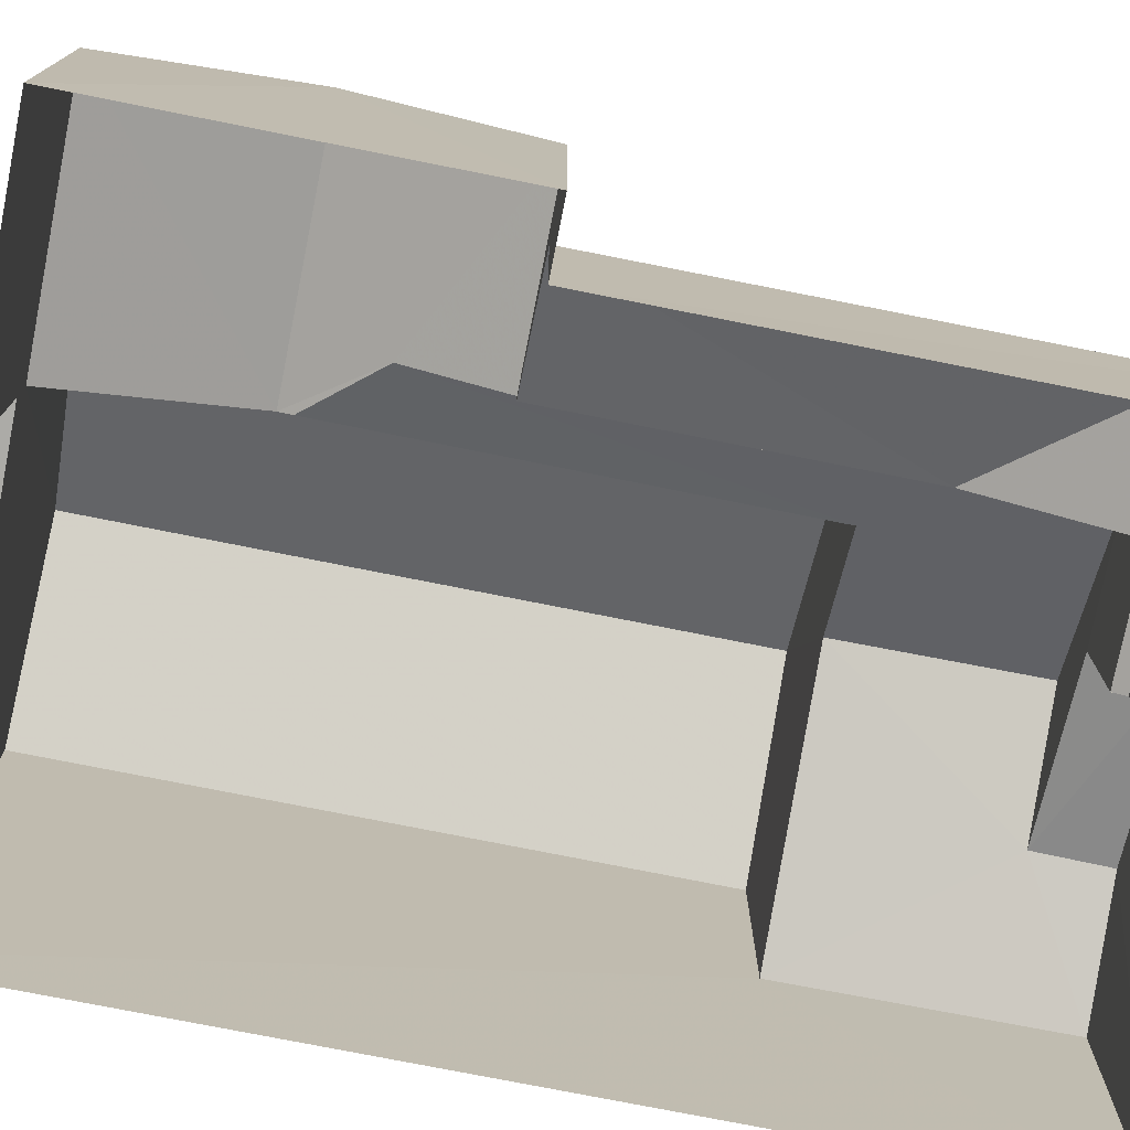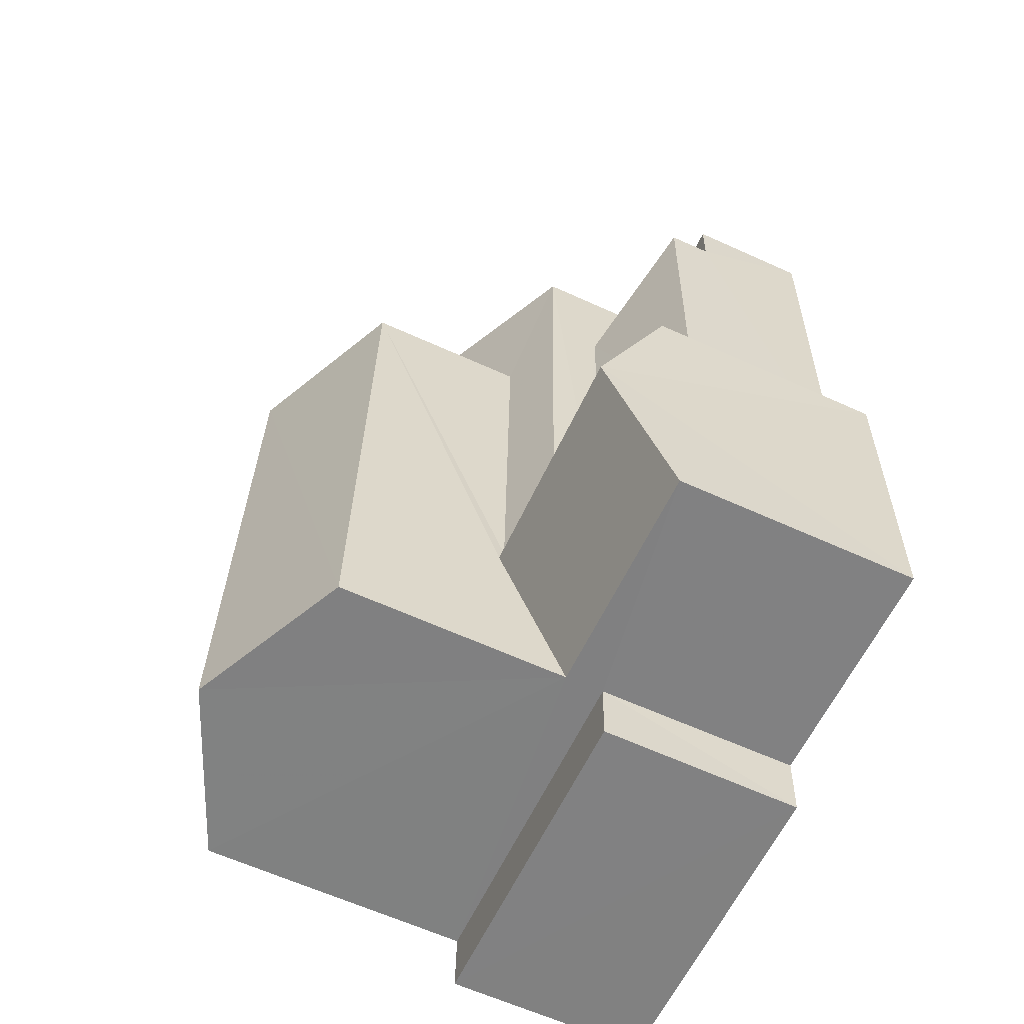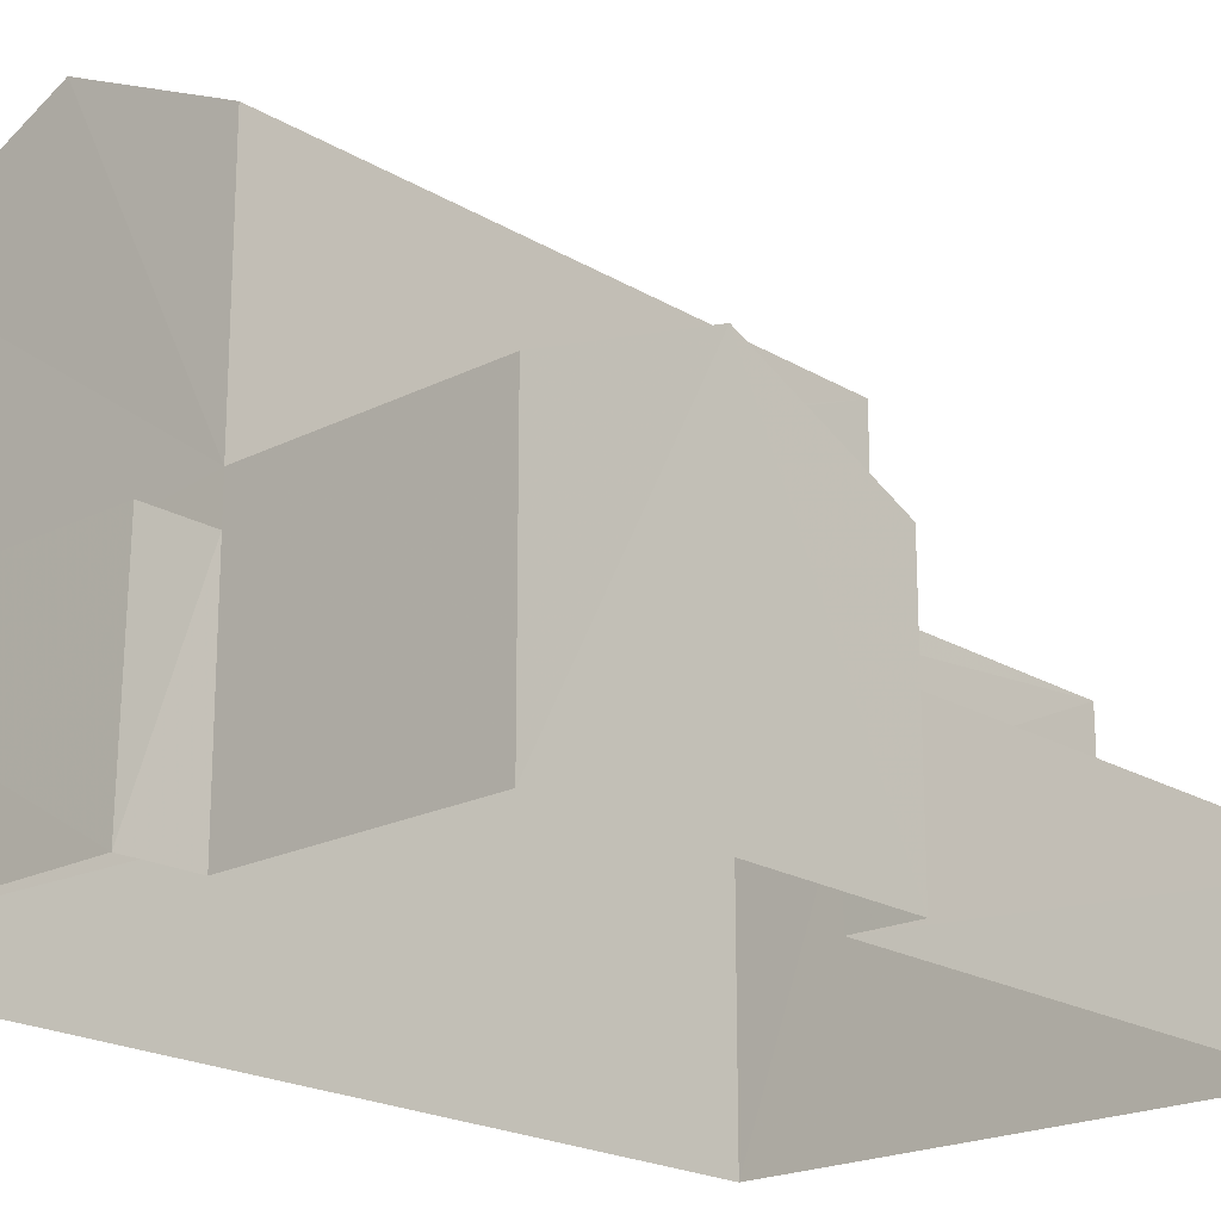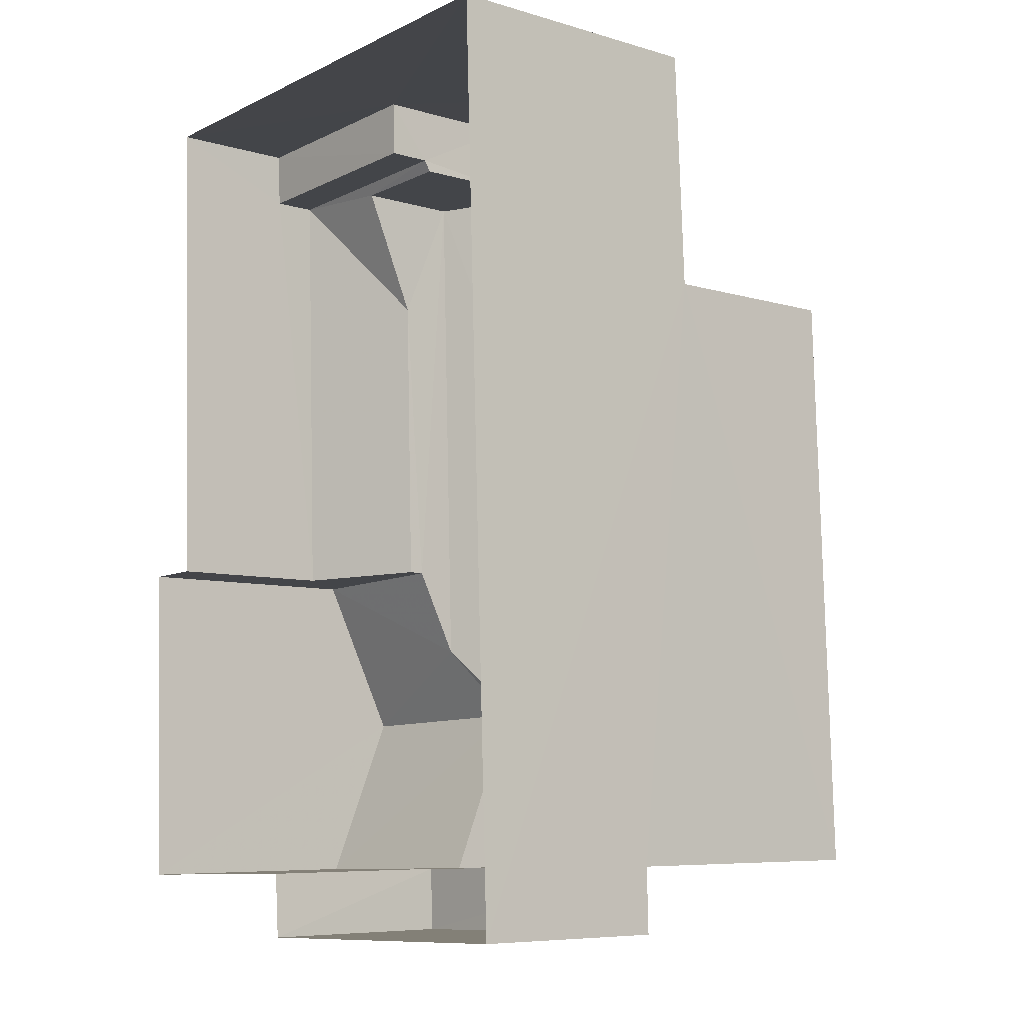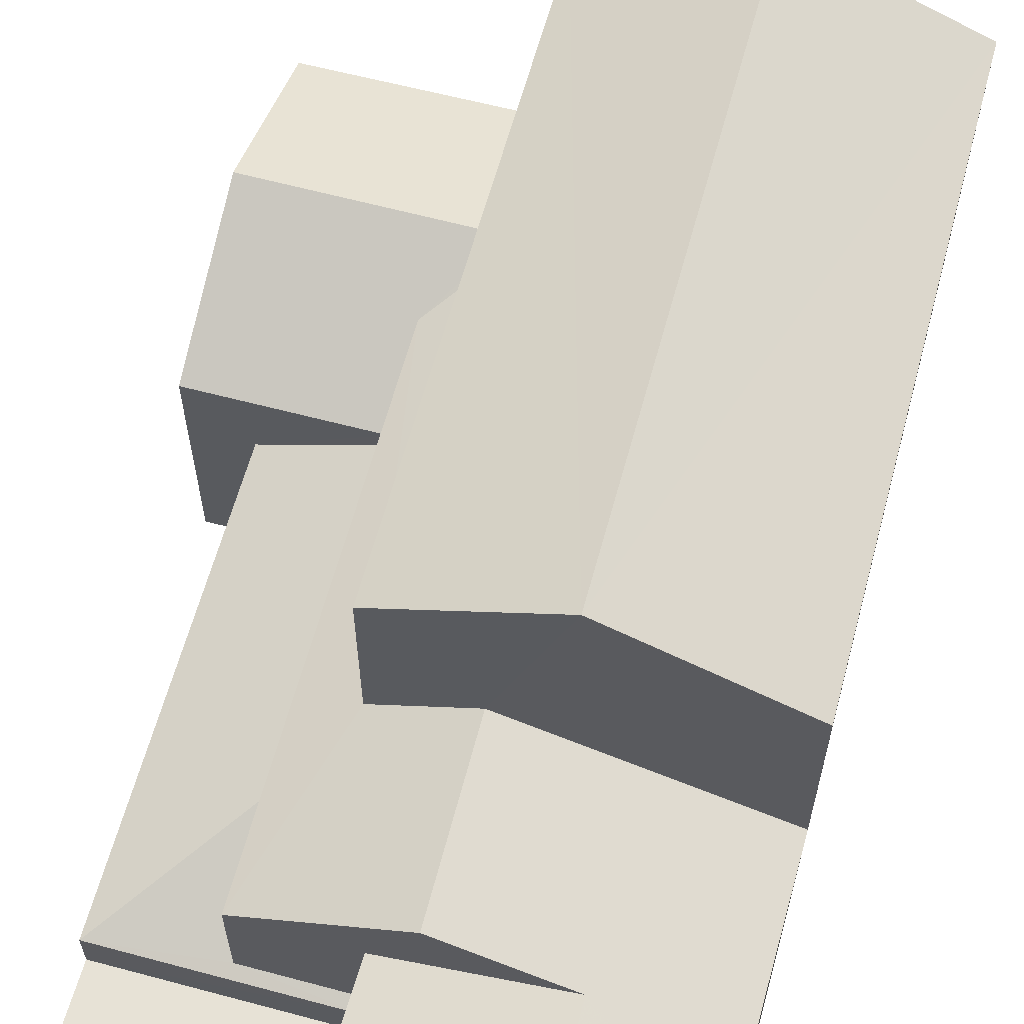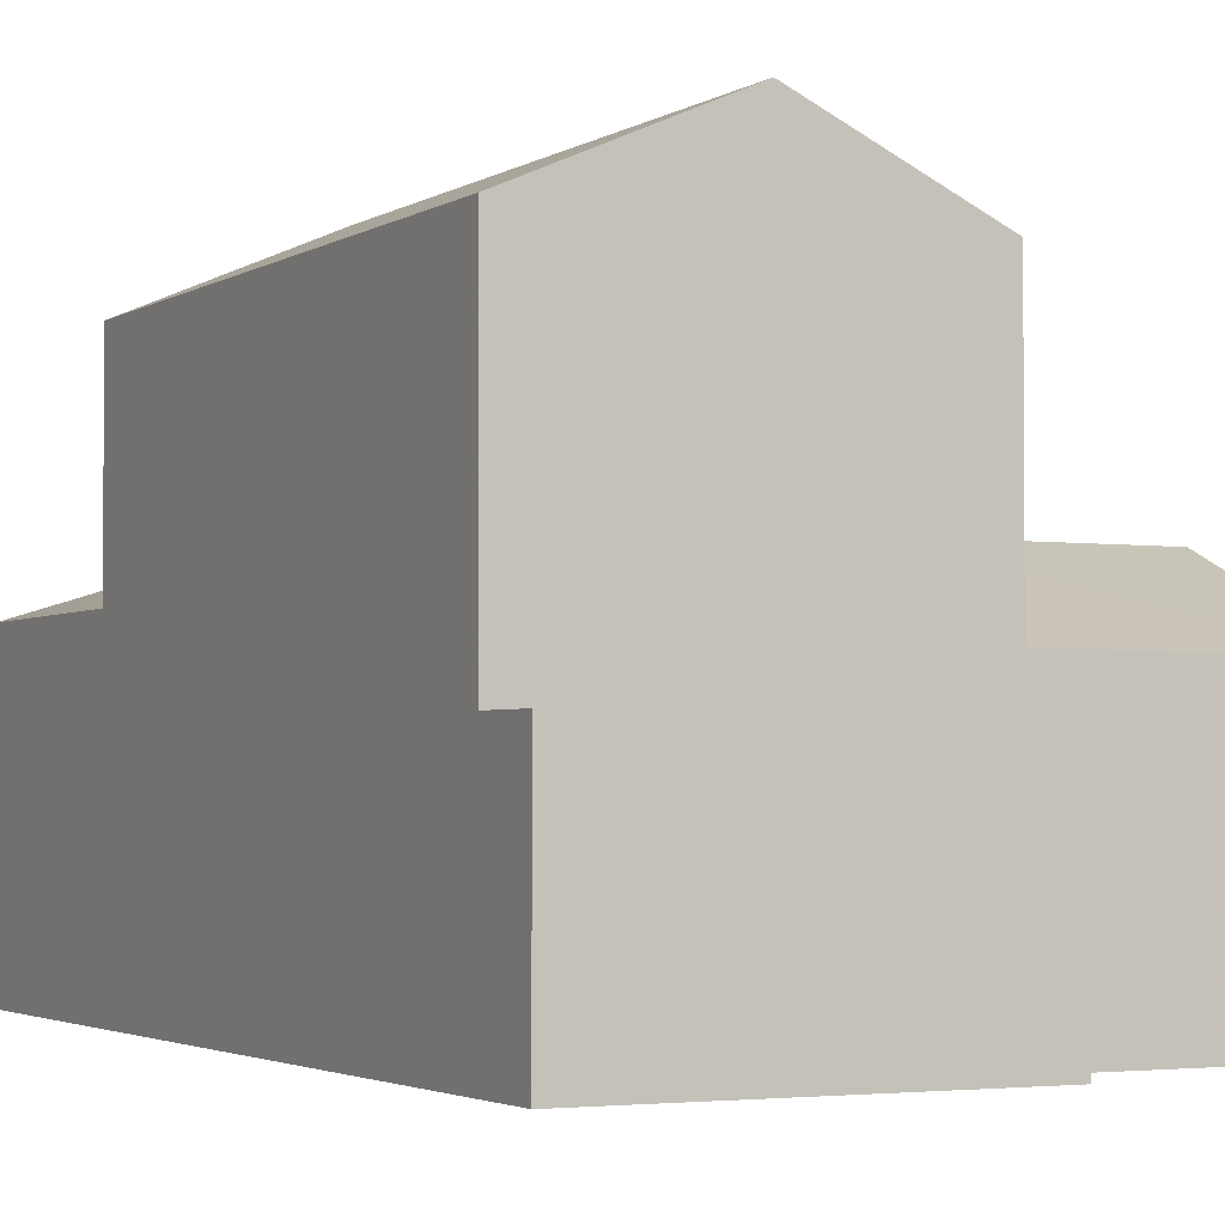
<metadata>
{"format":"obj","ext":"obj","renderer":"f3d","projection":"perspective","resolution":1024,"background":"white","views":[{"elev":-76.2,"azim":76.7,"up":"+Z"},{"elev":-62.4,"azim":65.2,"up":"+Y"},{"elev":-20.3,"azim":40.6,"up":"+Z"},{"elev":-7.3,"azim":-129.9,"up":"+Y"},{"elev":62.6,"azim":-166.9,"up":"+Z"},{"elev":-2.7,"azim":-29.1,"up":"+Z"}]}
</metadata>
<code>
v -3.162e+05 4.054e+04 3.482
v -3.162e+05 4.054e+04 3.482
v -3.162e+05 4.054e+04 3.48
v -3.162e+05 4.055e+04 3.485
v -3.162e+05 4.055e+04 3.489
v -3.162e+05 4.054e+04 3.482
v -3.162e+05 4.054e+04 3.482
v -3.162e+05 4.054e+04 3.484
v -3.162e+05 4.054e+04 6.062
v -3.162e+05 4.055e+04 6.892
v -3.162e+05 4.054e+04 6.89
v -3.162e+05 4.055e+04 6.065
v -3.162e+05 4.055e+04 5.411
v -3.162e+05 4.055e+04 5.41
v -3.162e+05 4.055e+04 5.41
v -3.162e+05 4.055e+04 5.412
v -3.162e+05 4.055e+04 8.866
v -3.162e+05 4.055e+04 8.303
v -3.162e+05 4.055e+04 7.733
v -3.162e+05 4.055e+04 7.734
v -3.162e+05 4.055e+04 8.867
v -3.162e+05 4.055e+04 8.303
v -3.162e+05 4.054e+04 8.155
v -3.162e+05 4.054e+04 7.728
v -3.162e+05 4.055e+04 8.157
v -3.162e+05 4.055e+04 7.731
v -3.162e+05 4.055e+04 6.135
v -3.162e+05 4.055e+04 6.066
v -3.162e+05 4.055e+04 6.136
v -3.162e+05 4.054e+04 10.66
v -3.162e+05 4.055e+04 10.66
v -3.162e+05 4.055e+04 11.83
v -3.162e+05 4.054e+04 11.82
v -3.162e+05 4.054e+04 6.539
v -3.162e+05 4.054e+04 6.539
v -3.162e+05 4.054e+04 6.537
v -3.162e+05 4.054e+04 6.537
v -3.162e+05 4.055e+04 7.732
v -3.162e+05 4.055e+04 7.731
v -3.162e+05 4.054e+04 8.241
v -3.162e+05 4.054e+04 7.127
v -3.162e+05 4.054e+04 7.128
v -3.162e+05 4.054e+04 8.243
v -3.162e+05 4.054e+04 10.66
v -3.162e+05 4.055e+04 10.66
v -3.162e+05 4.054e+04 7.125
v -3.162e+05 4.054e+04 7.127
f 1 2 3
f 4 1 5
f 6 7 8
f 1 3 6
f 5 1 8
f 1 6 8
f 9 10 11
f 9 12 10
f 13 14 15
f 16 13 15
f 17 18 19
f 19 18 20
f 17 21 18
f 20 18 22
f 23 24 25
f 24 26 25
f 25 21 17
f 25 26 21
f 27 28 29
f 10 12 27
f 27 12 28
f 30 31 32
f 33 30 32
f 34 35 36
f 37 34 36
f 18 38 22
f 18 39 38
f 24 40 41
f 41 42 24
f 24 43 40
f 23 43 24
f 32 44 33
f 32 45 44
f 43 46 40
f 43 47 46
f 2 9 41
f 41 9 42
f 2 1 9
f 42 9 11
f 20 5 19
f 44 45 19
f 19 5 8
f 34 8 35
f 44 19 34
f 34 19 8
f 31 25 17
f 31 17 32
f 17 45 32
f 17 19 45
f 6 3 37
f 3 46 37
f 37 47 34
f 34 47 44
f 44 47 33
f 33 47 30
f 37 46 47
f 46 3 40
f 3 2 40
f 2 41 40
f 47 43 30
f 30 43 31
f 23 25 31
f 43 23 31
f 24 42 26
f 26 10 27
f 11 10 42
f 42 10 26
f 39 29 28
f 39 28 38
f 28 16 38
f 28 13 16
f 12 9 14
f 9 1 14
f 14 4 15
f 14 1 4
f 35 8 7
f 36 35 7
f 27 39 26
f 26 39 21
f 27 29 39
f 21 39 18
f 14 28 12
f 14 13 28
f 20 22 5
f 22 38 16
f 5 16 4
f 4 16 15
f 5 22 16
f 37 36 7
f 6 37 7

</code>
